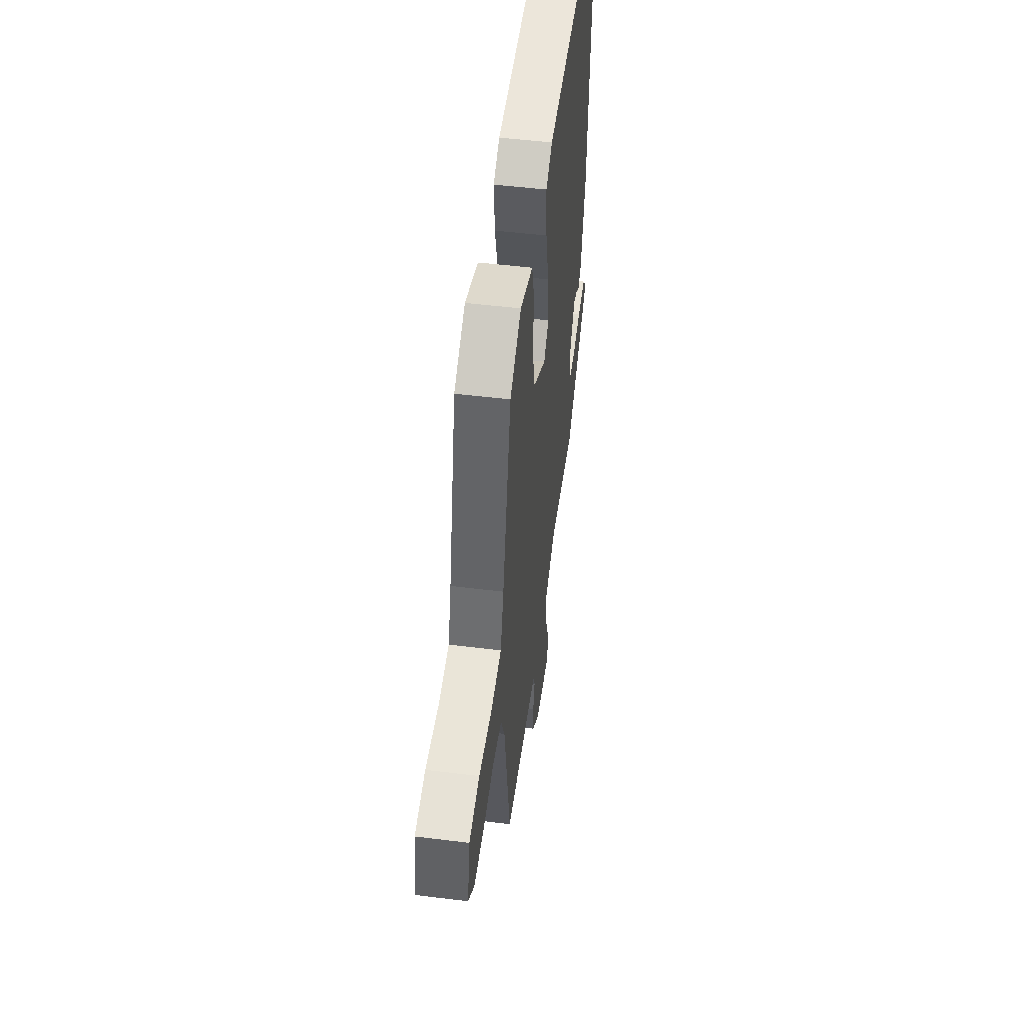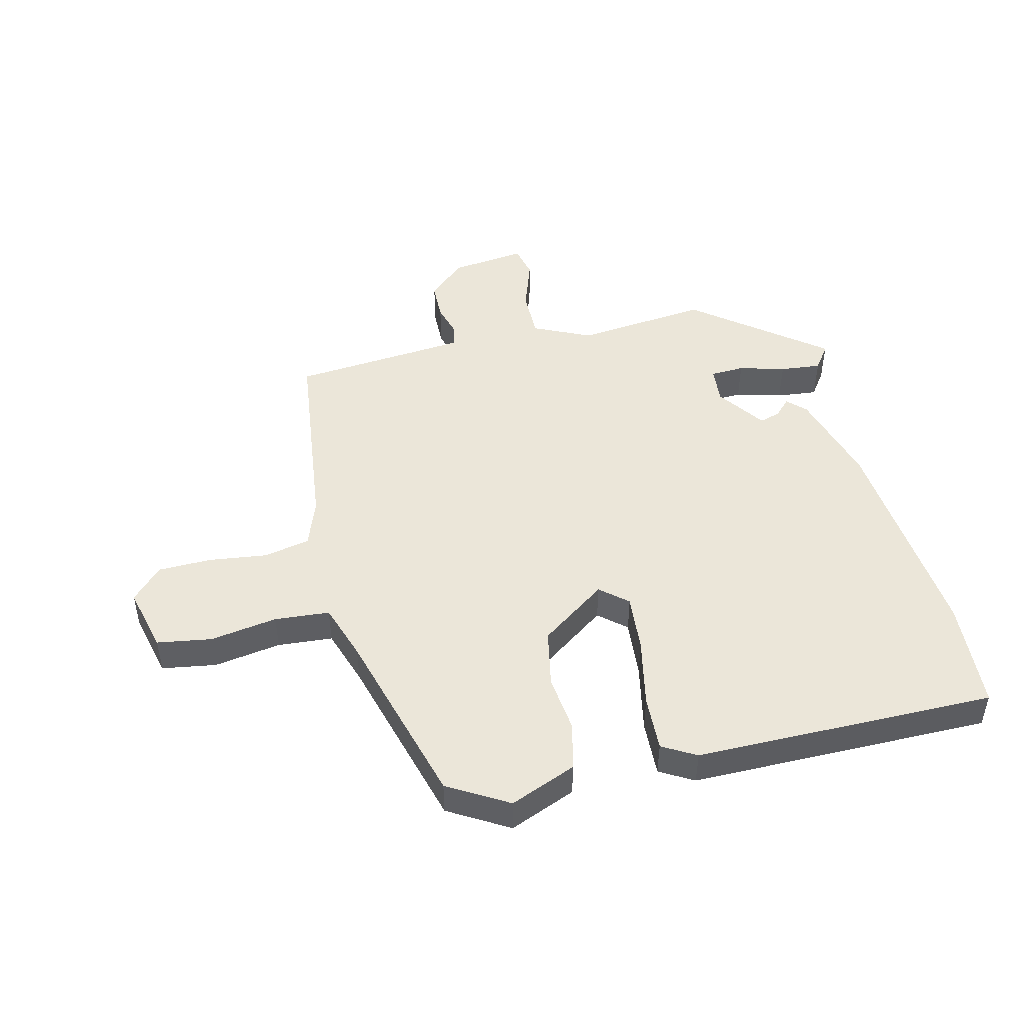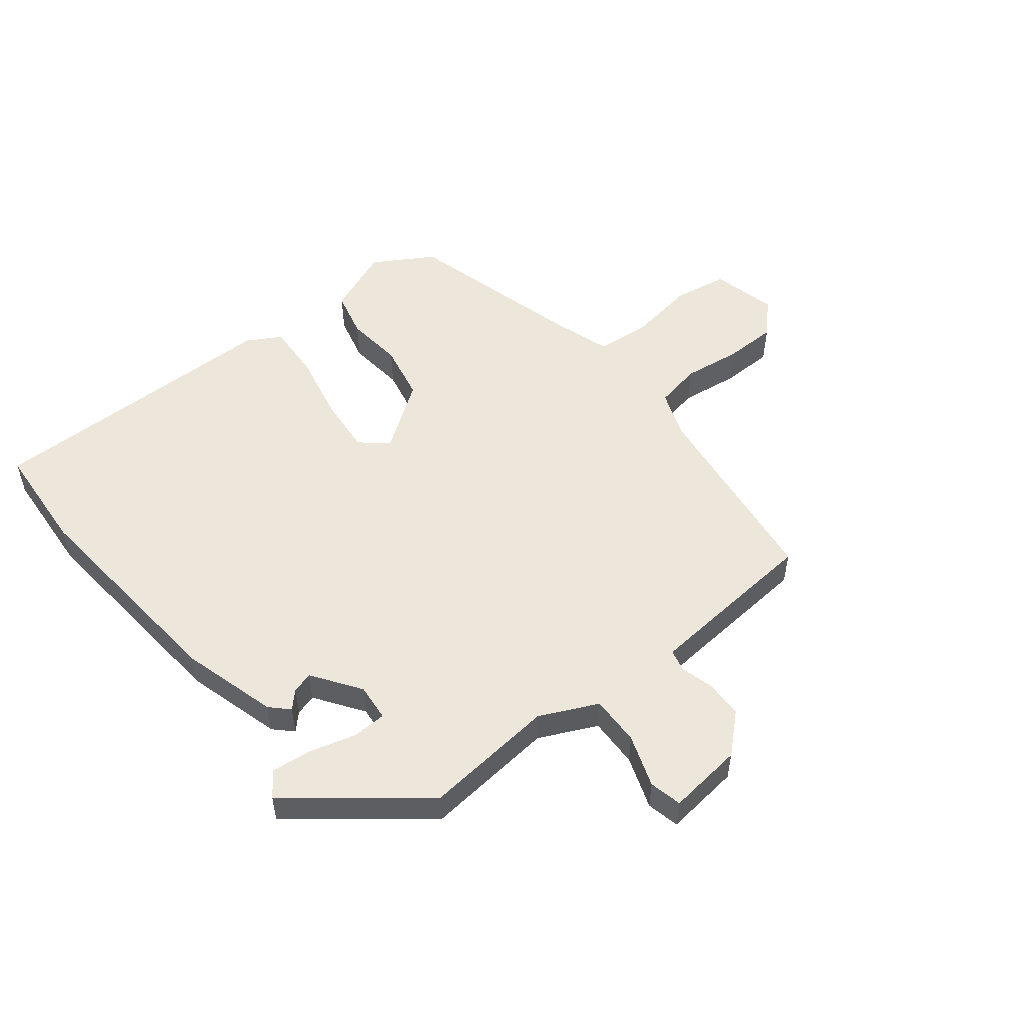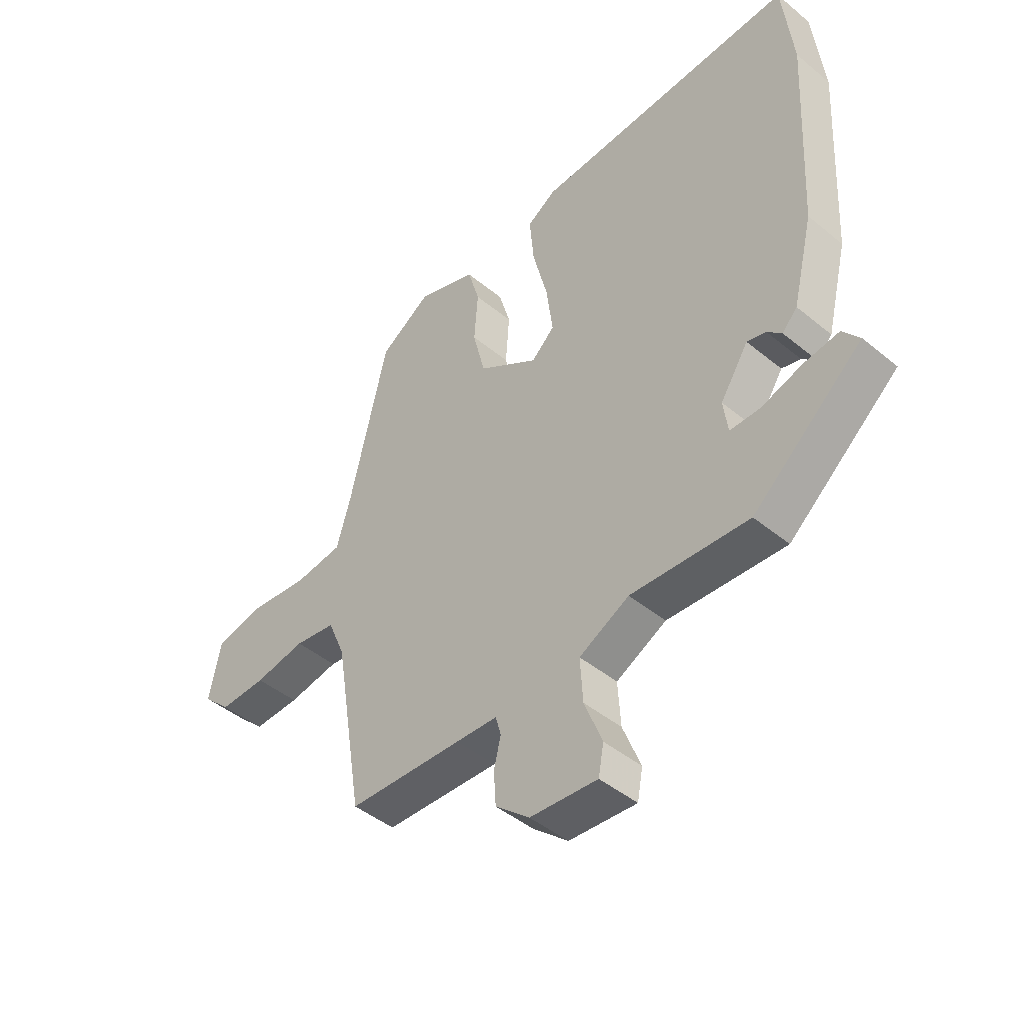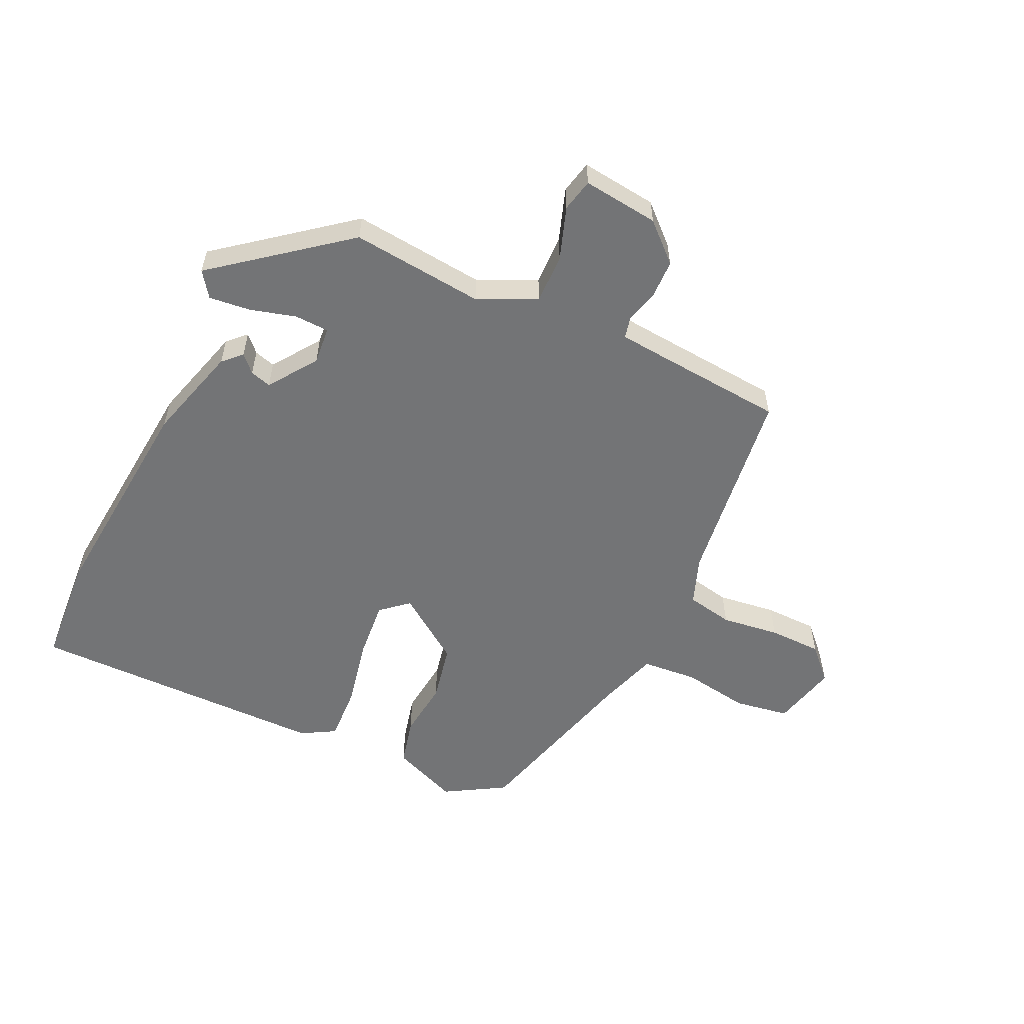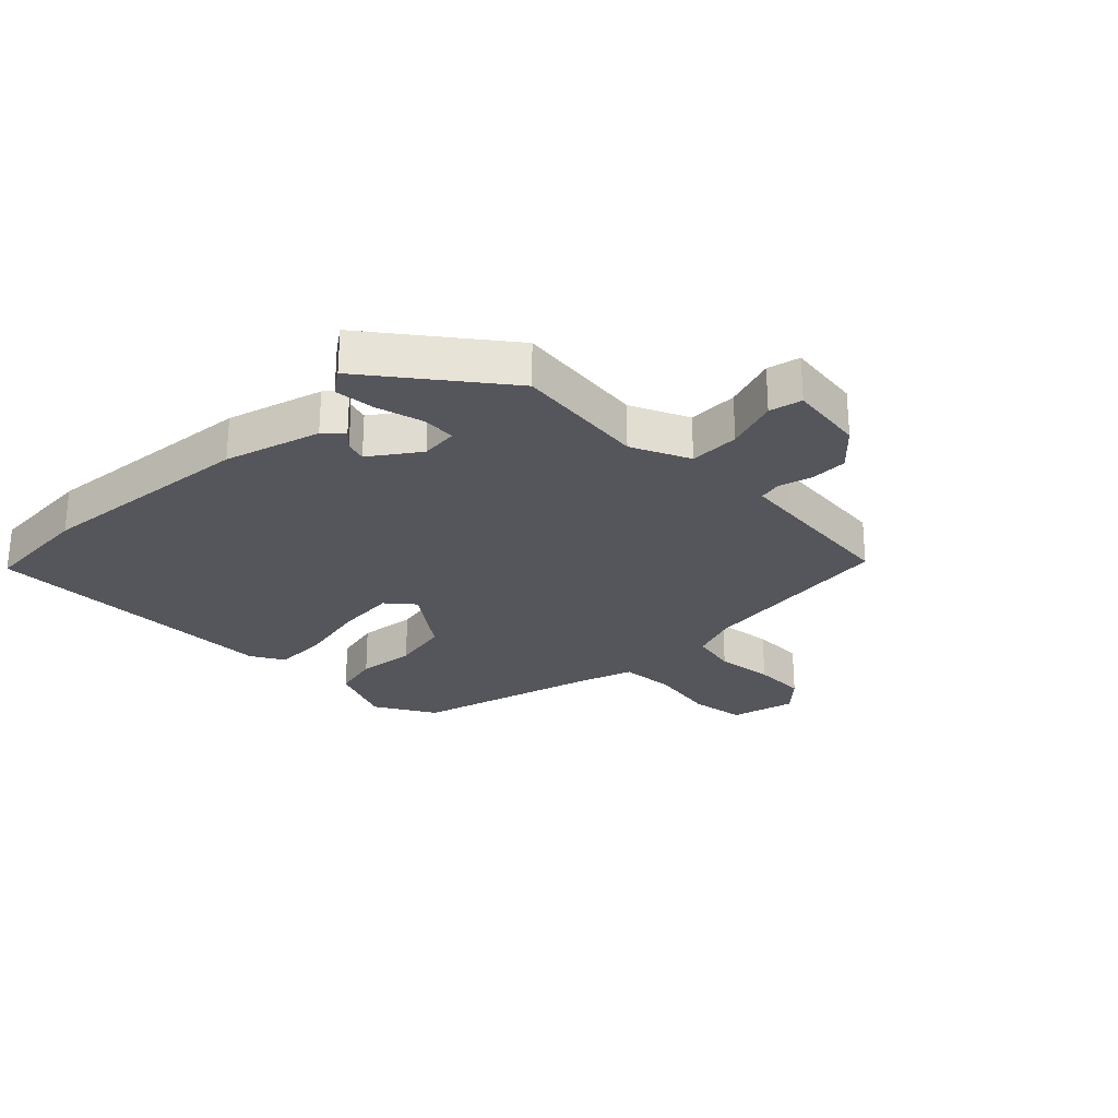
<metadata>
{"format":"obj","ext":"obj","renderer":"f3d","projection":"perspective","resolution":1024,"background":"white","views":[{"elev":51.0,"azim":-82.3,"up":"+Z"},{"elev":47.8,"azim":-16.0,"up":"+Y"},{"elev":52.6,"azim":139.5,"up":"+Y"},{"elev":-45.2,"azim":46.5,"up":"+Z"},{"elev":-56.2,"azim":152.6,"up":"+Y"},{"elev":-26.3,"azim":132.2,"up":"+Y"}]}
</metadata>
<code>
v -0.417 0.07 -0.495
v -0.471 0.07 -0.167
v -0.503 0.07 -0.09
v -0.58 0.07 -0.078
v -0.675 0.07 -0.094
v -0.762 0.07 -0.096
v -0.814 0.07 -0.046
v -0.792 0.07 0.062
v -0.703 0.07 0.08
v -0.592 0.07 0.067
v -0.502 0.07 0.078
v -0.475 0.07 0.172
v -0.405 0.07 0.472
v -0.309 0.07 0.534
v -0.198 0.07 0.494
v -0.176 0.07 0.417
v -0.183 0.07 0.322
v -0.16 0.07 0.228
v -0.048 0.07 0.155
v -0.005 0.07 0.195
v -0.017 0.07 0.29
v -0.045 0.07 0.402
v -0.053 0.07 0.494
v 0.001 0.07 0.528
v 0.495 0.07 0.55
v 0.514 0.07 0.37
v 0.494 0.07 0.005
v 0.455 0.07 -0.154
v 0.427 0.07 -0.184
v 0.4 0.07 -0.158
v 0.365 0.07 -0.149
v 0.313 0.07 -0.23
v 0.321 0.07 -0.291
v 0.377 0.07 -0.291
v 0.452 0.07 -0.267
v 0.519 0.07 -0.257
v 0.55 0.07 -0.297
v 0.346 0.07 -0.471
v 0.127 0.07 -0.457
v 0.034 0.07 -0.505
v 0.039 0.07 -0.587
v 0.072 0.07 -0.672
v 0.062 0.07 -0.726
v -0.063 0.07 -0.716
v -0.126 0.07 -0.662
v -0.13 0.07 -0.6
v -0.117 0.07 -0.545
v -0.127 0.07 -0.509
v -0.204 0.07 -0.505
v -0.417 0 -0.495
v -0.471 0 -0.167
v -0.503 0 -0.09
v -0.58 0 -0.078
v -0.675 0 -0.094
v -0.762 0 -0.096
v -0.814 0 -0.046
v -0.792 0 0.062
v -0.703 0 0.08
v -0.592 0 0.067
v -0.502 0 0.078
v -0.475 0 0.172
v -0.405 0 0.472
v -0.309 0 0.534
v -0.198 0 0.494
v -0.176 0 0.417
v -0.183 0 0.322
v -0.16 0 0.228
v -0.048 0 0.155
v -0.005 0 0.195
v -0.017 0 0.29
v -0.045 0 0.402
v -0.053 0 0.494
v 0.001 0 0.528
v 0.495 0 0.55
v 0.514 0 0.37
v 0.494 0 0.005
v 0.455 0 -0.154
v 0.427 0 -0.184
v 0.4 0 -0.158
v 0.365 0 -0.149
v 0.313 0 -0.23
v 0.321 0 -0.291
v 0.377 0 -0.291
v 0.452 0 -0.267
v 0.519 0 -0.257
v 0.55 0 -0.297
v 0.346 0 -0.471
v 0.127 0 -0.457
v 0.034 0 -0.505
v 0.039 0 -0.587
v 0.072 0 -0.672
v 0.062 0 -0.726
v -0.063 0 -0.716
v -0.126 0 -0.662
v -0.13 0 -0.6
v -0.117 0 -0.545
v -0.127 0 -0.509
v -0.204 0 -0.505
f 45 46 47
f 44 45 47
f 43 44 47
f 42 43 47
f 41 42 47
f 40 41 47 48
f 39 40 48 49
f 37 38 39
f 36 37 39
f 35 36 39
f 34 35 39
f 39 49 1
f 34 39 1
f 33 34 1
f 28 29 30
f 27 28 30
f 26 27 30
f 25 26 30
f 24 25 30
f 23 24 30
f 22 23 30
f 21 22 30
f 20 21 30 31
f 19 20 31 32
f 15 16 17
f 14 15 17
f 13 14 17
f 12 13 17
f 11 12 17 18
f 8 9 10
f 7 8 10
f 6 7 10
f 5 6 10
f 4 5 10
f 3 4 10 11
f 19 32 33
f 18 19 33
f 11 18 33
f 3 11 33
f 2 3 33
f 1 2 33
f 96 95 94
f 96 94 93
f 96 93 92
f 96 92 91
f 96 91 90
f 97 96 90 89
f 98 97 89 88
f 88 87 86
f 88 86 85
f 88 85 84
f 88 84 83
f 50 98 88
f 50 88 83
f 50 83 82
f 79 78 77
f 79 77 76
f 79 76 75
f 79 75 74
f 79 74 73
f 79 73 72
f 79 72 71
f 79 71 70
f 80 79 70 69
f 81 80 69 68
f 66 65 64
f 66 64 63
f 66 63 62
f 66 62 61
f 67 66 61 60
f 59 58 57
f 59 57 56
f 59 56 55
f 59 55 54
f 59 54 53
f 60 59 53 52
f 82 81 68
f 82 68 67
f 82 67 60
f 82 60 52
f 82 52 51
f 82 51 50
f 1 50 51 2
f 2 51 52 3
f 3 52 53 4
f 4 53 54 5
f 5 54 55 6
f 6 55 56 7
f 7 56 57 8
f 8 57 58 9
f 9 58 59 10
f 10 59 60 11
f 11 60 61 12
f 12 61 62 13
f 13 62 63 14
f 14 63 64 15
f 15 64 65 16
f 16 65 66 17
f 17 66 67 18
f 18 67 68 19
f 19 68 69 20
f 20 69 70 21
f 21 70 71 22
f 22 71 72 23
f 23 72 73 24
f 24 73 74 25
f 25 74 75 26
f 26 75 76 27
f 27 76 77 28
f 28 77 78 29
f 29 78 79 30
f 30 79 80 31
f 31 80 81 32
f 32 81 82 33
f 33 82 83 34
f 34 83 84 35
f 35 84 85 36
f 36 85 86 37
f 37 86 87 38
f 38 87 88 39
f 39 88 89 40
f 40 89 90 41
f 41 90 91 42
f 42 91 92 43
f 43 92 93 44
f 44 93 94 45
f 45 94 95 46
f 46 95 96 47
f 47 96 97 48
f 48 97 98 49
f 49 98 50 1

</code>
